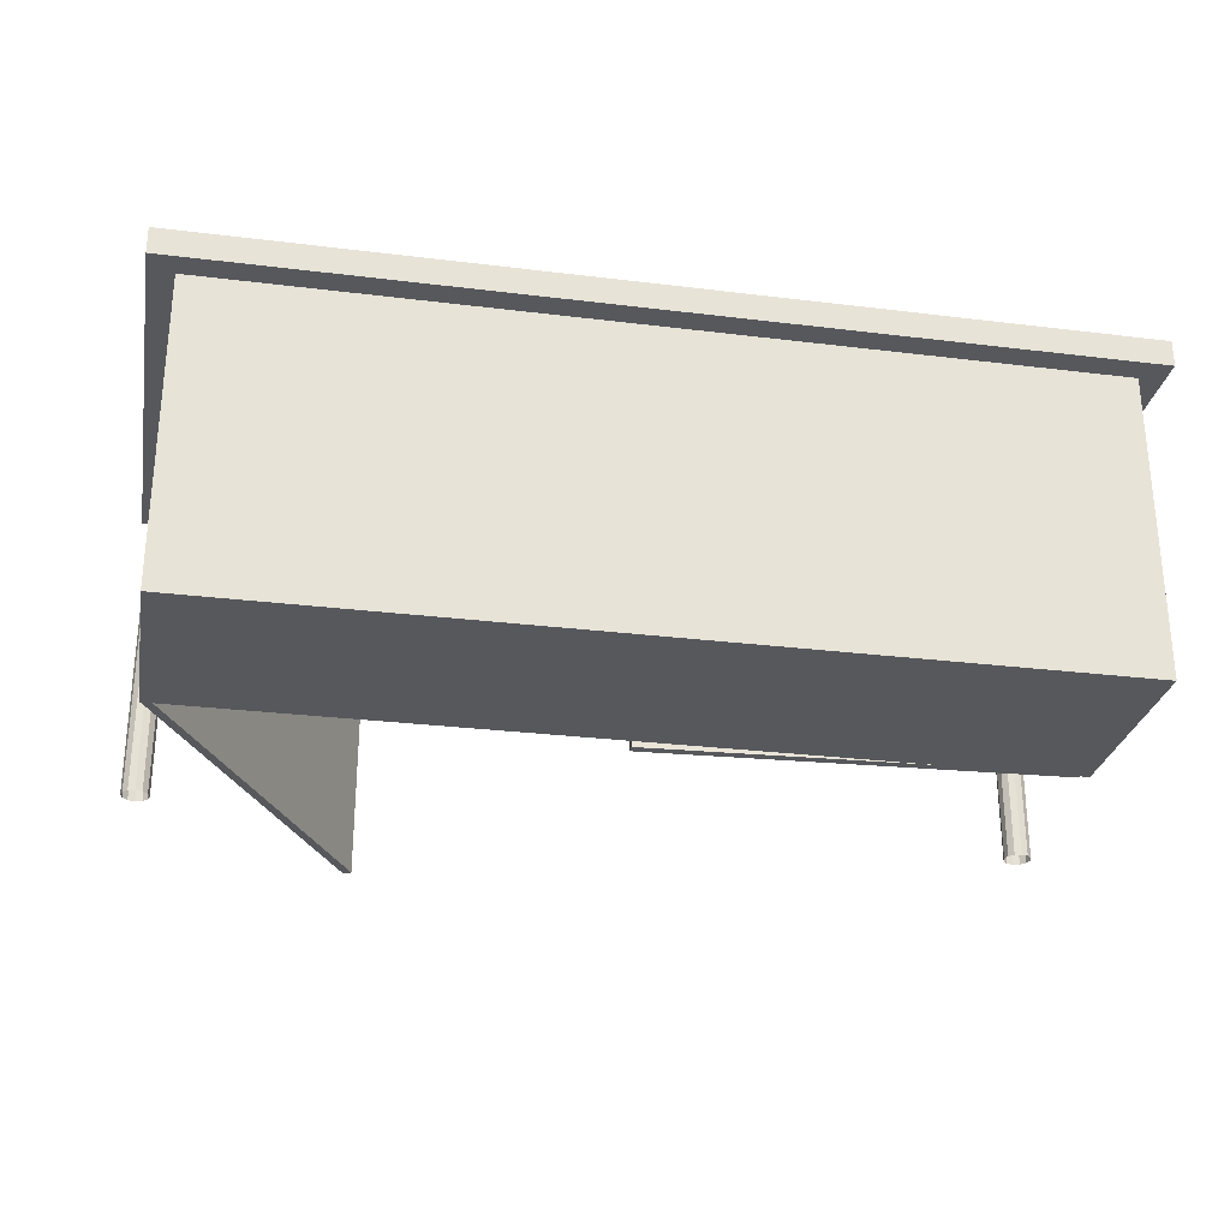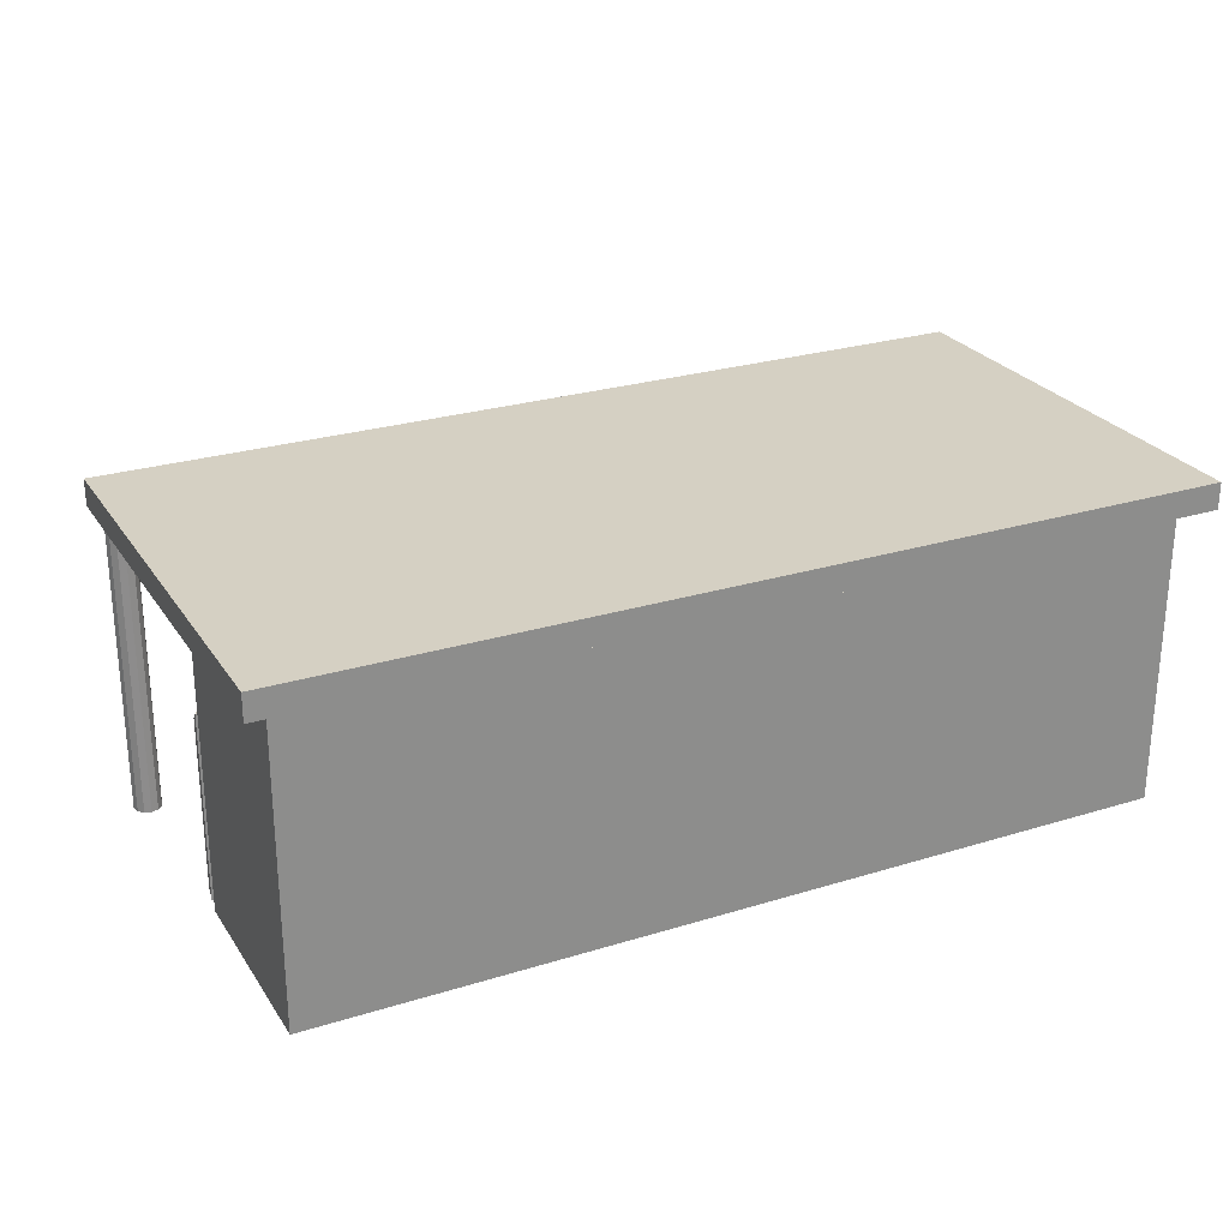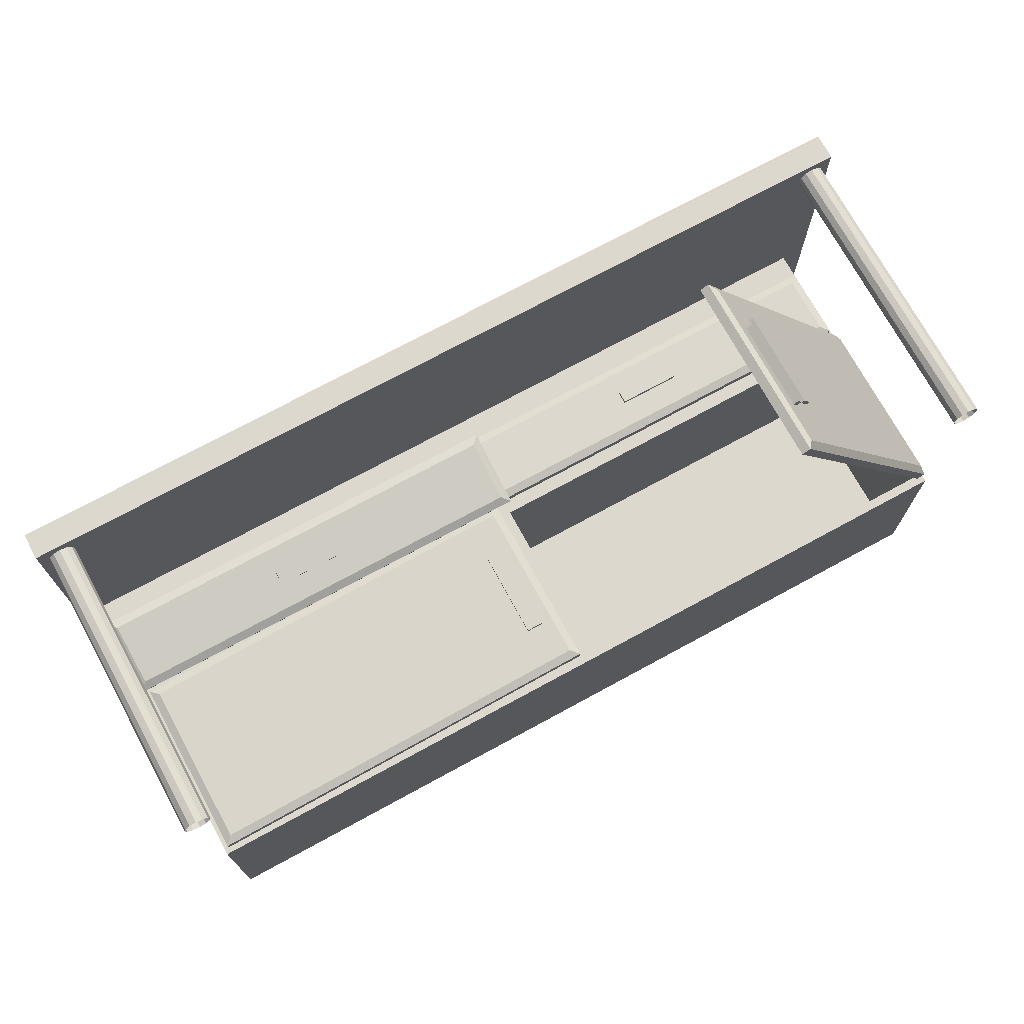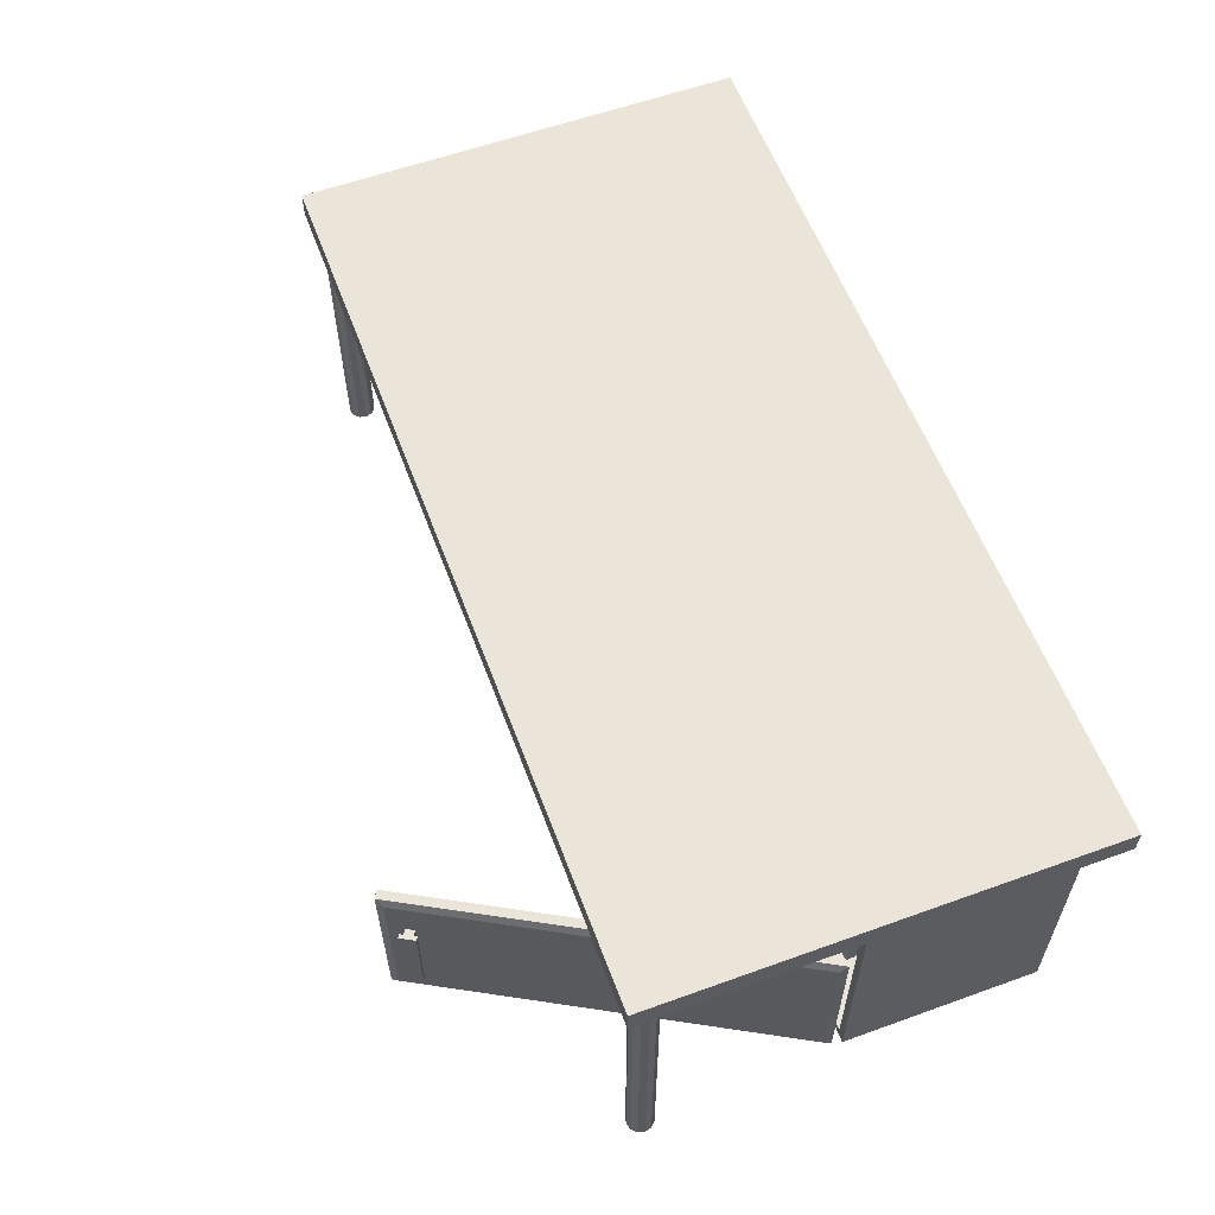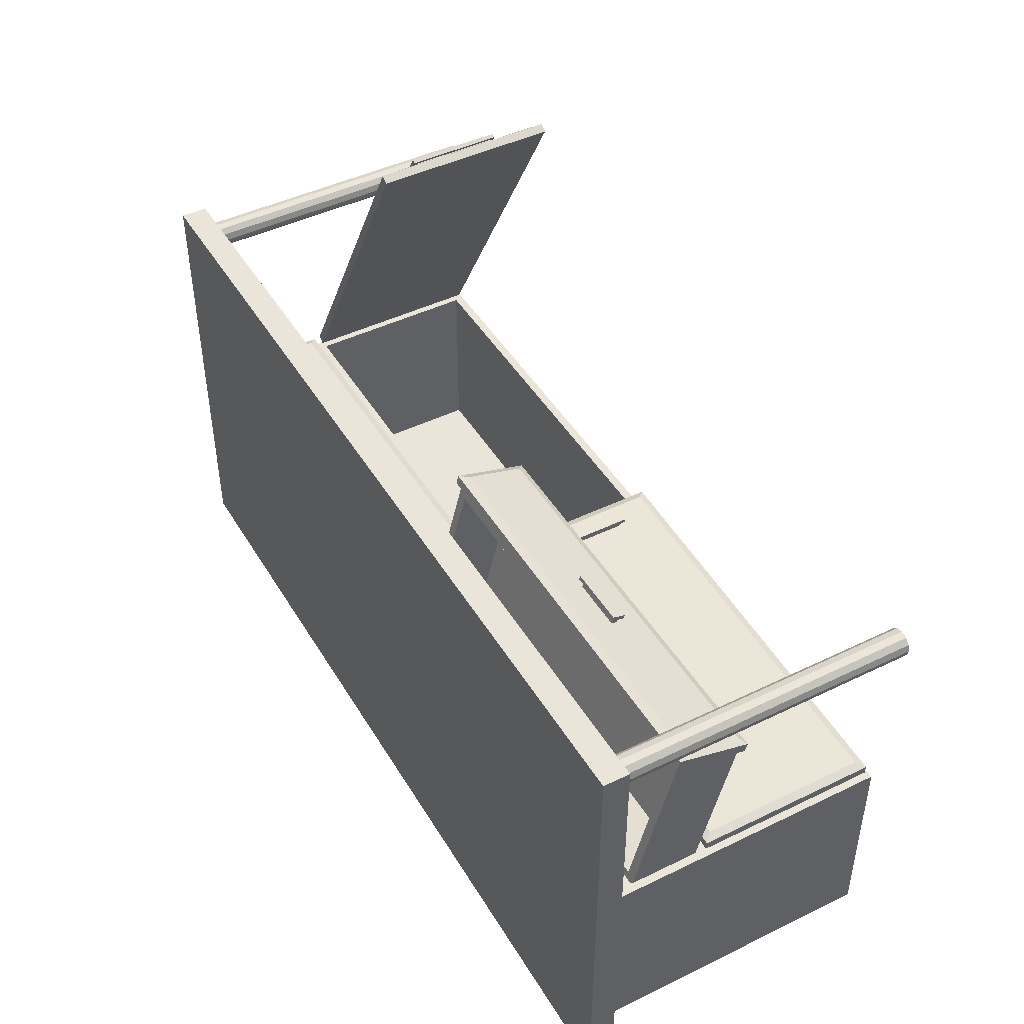
<metadata>
{"format":"obj","ext":"obj","renderer":"f3d","projection":"perspective","resolution":1024,"background":"white","views":[{"elev":-28.0,"azim":169.4,"up":"+Y"},{"elev":26.0,"azim":153.9,"up":"+Y"},{"elev":72.6,"azim":-28.6,"up":"+Z"},{"elev":58.8,"azim":69.6,"up":"+Y"},{"elev":45.3,"azim":-119.3,"up":"+Z"}]}
</metadata>
<code>
g default
v -0.925 0.412 -0.1639
v -0.02047 0.412 -0.1235
v -0.02047 0.02 -0.1235
v -0.925 0.02 -0.1639
v -0.9343 0.4213 -0.1643
v -0.01117 0.4213 -0.1231
v -0.01117 0.0107 -0.1231
v -0.9343 0.0107 -0.1643
v -0.9351 0.4213 -0.1443
v -0.01207 0.4213 -0.1031
v -0.01207 0.0107 -0.1031
v -0.9351 0.0107 -0.1443
v -0.9178 0.4036 -0.1358
v -0.03009 0.4036 -0.09618
v -0.03009 0.0284 -0.09618
v -0.9178 0.0284 -0.1358
v -0.08639 0.3119 -0.0987
v -0.06526 0.3119 -0.09775
v -0.06526 0.1201 -0.09775
v -0.08639 0.1201 -0.0987
v -0.08711 0.3119 -0.08271
v -0.06597 0.3119 -0.08177
v -0.06597 0.1201 -0.08177
v -0.08711 0.1201 -0.08271
v -0.0952 0.32 -0.08307
v -0.05788 0.32 -0.08141
v -0.05788 0.112 -0.08141
v -0.0952 0.112 -0.08307
v -0.0956 0.32 -0.07408
v -0.05828 0.32 -0.07242
v -0.05828 0.112 -0.07242
v -0.0956 0.112 -0.07408
v 0.02 0.5991 -0.1643
v 0.9254 0.5991 -0.1643
v 0.9254 0.4491 -0.1643
v 0.02 0.4491 -0.1643
v 0.0107 0.6084 -0.1643
v 0.9347 0.6084 -0.1643
v 0.9347 0.4398 -0.1643
v 0.0107 0.4398 -0.1643
v 0.0107 0.6084 -0.1443
v 0.9347 0.6084 -0.1443
v 0.9347 0.4398 -0.1443
v 0.0107 0.4398 -0.1443
v 0.0284 0.5907 -0.1366
v 0.917 0.5907 -0.1366
v 0.917 0.4575 -0.1366
v 0.0284 0.4575 -0.1366
v 0.3989 0.5307 -0.1366
v 0.5195 0.5307 -0.1366
v 0.5195 0.5175 -0.1366
v 0.3989 0.5175 -0.1366
v 0.3989 0.5307 -0.1206
v 0.5195 0.5307 -0.1206
v 0.5195 0.5175 -0.1206
v 0.3989 0.5175 -0.1206
v 0.3908 0.5388 -0.1206
v 0.5276 0.5388 -0.1206
v 0.5276 0.5094 -0.1206
v 0.3908 0.5094 -0.1206
v 0.3908 0.5388 -0.1116
v 0.5276 0.5388 -0.1116
v 0.5276 0.5094 -0.1116
v 0.3908 0.5094 -0.1116
v 0.9254 0.4491 -0.5297
v 0.02 0.4491 -0.5297
v 0.02 0.5991 -0.5297
v 0.9254 0.5991 -0.5297
v 0.04227 0.5991 -0.1874
v 0.9031 0.5991 -0.1874
v 0.9031 0.5991 -0.5066
v 0.04227 0.5991 -0.5066
v 0.04227 0.4691 -0.1874
v 0.9031 0.4691 -0.1874
v 0.9031 0.4691 -0.5066
v 0.04227 0.4691 -0.5066
v 0.4803 0.412 0.6396
v 0.9214 0.412 -0.1511
v 0.9214 0.02 -0.1511
v 0.4803 0.02 0.6396
v 0.4757 0.4213 0.6477
v 0.926 0.4213 -0.1592
v 0.926 0.0107 -0.1592
v 0.4757 0.0107 0.6477
v 0.4932 0.4213 0.6575
v 0.9434 0.4213 -0.1494
v 0.9434 0.0107 -0.1494
v 0.4932 0.0107 0.6575
v 0.5086 0.4036 0.6458
v 0.9415 0.4036 -0.1302
v 0.9415 0.0284 -0.1302
v 0.5086 0.0284 0.6458
v 0.5257 0.3119 0.615
v 0.536 0.3119 0.5965
v 0.536 0.1201 0.5965
v 0.5257 0.1201 0.615
v 0.5397 0.3119 0.6228
v 0.55 0.3119 0.6043
v 0.55 0.1201 0.6043
v 0.5397 0.1201 0.6228
v 0.5357 0.32 0.6299
v 0.5539 0.32 0.5973
v 0.5539 0.112 0.5973
v 0.5357 0.112 0.6299
v 0.5436 0.32 0.6343
v 0.5618 0.32 0.6017
v 0.5618 0.112 0.6017
v 0.5436 0.112 0.6343
v -0.9273 0.5064 0.1678
v -0.02192 0.5064 0.1678
v -0.02192 0.3616 0.1288
v -0.9273 0.3616 0.1288
v -0.9366 0.5154 0.1702
v -0.01262 0.5154 0.1702
v -0.01262 0.3526 0.1264
v -0.9366 0.3526 0.1264
v -0.9366 0.5102 0.1895
v -0.01262 0.5102 0.1895
v -0.01262 0.3474 0.1457
v -0.9366 0.3474 0.1457
v -0.9189 0.4911 0.1923
v -0.03032 0.4911 0.1923
v -0.03032 0.3625 0.1577
v -0.9189 0.3625 0.1577
v -0.5484 0.4332 0.1767
v -0.4278 0.4332 0.1767
v -0.4278 0.4204 0.1733
v -0.5484 0.4204 0.1733
v -0.5484 0.429 0.1922
v -0.4278 0.429 0.1922
v -0.4278 0.4163 0.1888
v -0.5484 0.4163 0.1888
v -0.5565 0.4369 0.1943
v -0.4197 0.4369 0.1943
v -0.4197 0.4085 0.1867
v -0.5565 0.4085 0.1867
v -0.5565 0.4345 0.203
v -0.4197 0.4345 0.203
v -0.4197 0.4061 0.1954
v -0.5565 0.4061 0.1954
v -0.02192 0.4565 -0.2241
v -0.9273 0.4565 -0.2241
v -0.9273 0.6013 -0.1851
v -0.02192 0.6013 -0.1851
v -0.905 0.5124 0.1455
v -0.04419 0.5124 0.1455
v -0.04419 0.5953 -0.1628
v -0.905 0.5953 -0.1628
v -0.905 0.3869 0.1117
v -0.04419 0.3869 0.1117
v -0.04419 0.4697 -0.1966
v -0.905 0.4697 -0.1966
v 1 0.672 0.3266
v 0 0.672 0.3266
v -1 0.672 0.3266
v 1 0.731 0.3266
v 0 0.731 0.3266
v -1 0.731 0.3266
v -1 0.672 -0.6734
v 0 0.672 -0.6734
v 1 0.672 -0.6734
v -1 0.731 -0.6734
v 0 0.731 -0.6734
v 1 0.731 -0.6734
v 0.9454 0.672 -0.6191
v 0 0.672 -0.6191
v 0 0.672 -0.1737
v 0.9454 0.672 -0.1737
v -0.9454 0.672 -0.6191
v -0.9454 0.672 -0.1737
v 0.9454 0.622 -0.6191
v 0 0.622 -0.6191
v 0 0.622 -0.1737
v 0.9454 0.622 -0.1737
v -0.9454 0.622 -0.6191
v -0.9454 0.622 -0.1737
v 0.9454 0.432 -0.6191
v 0 0.432 -0.6191
v 0 0.432 -0.1737
v 0.9454 0.432 -0.1737
v -0.9454 0.432 -0.6191
v -0.9454 0.432 -0.1737
v 0.9454 0 -0.6191
v 0 0 -0.6191
v 0 0 -0.1737
v 0.9454 0 -0.1737
v -0.9454 0 -0.6191
v -0.9454 0 -0.1737
v -0.9254 0.602 -0.1737
v -0.02 0.602 -0.1737
v -0.02 0.452 -0.1737
v -0.9254 0.452 -0.1737
v 0.02 0.602 -0.1737
v 0.9254 0.602 -0.1737
v 0.9254 0.452 -0.1737
v 0.02 0.452 -0.1737
v -0.9254 0.412 -0.1737
v -0.02 0.412 -0.1737
v -0.02 0.02 -0.1737
v -0.9254 0.02 -0.1737
v 0.02 0.412 -0.1737
v 0.9254 0.412 -0.1737
v 0.9254 0.02 -0.1737
v 0.02 0.02 -0.1737
v -0.919 0.7195 0.2756
v -0.923 0.7195 0.2606
v -0.934 0.7195 0.2496
v -0.949 0.7195 0.2456
v -0.964 0.7195 0.2496
v -0.975 0.7195 0.2606
v -0.979 0.7195 0.2756
v -0.975 0.7195 0.2906
v -0.964 0.7195 0.3016
v -0.949 0.7195 0.3056
v -0.934 0.7195 0.3016
v -0.923 0.7195 0.2906
v -0.919 -0.0005 0.2756
v -0.923 -0.0005 0.2606
v -0.934 -0.0005 0.2496
v -0.949 -0.0005 0.2456
v -0.964 -0.0005 0.2496
v -0.975 -0.0005 0.2606
v -0.979 -0.0005 0.2756
v -0.975 -0.0005 0.2906
v -0.964 -0.0005 0.3016
v -0.949 -0.0005 0.3056
v -0.934 -0.0005 0.3016
v -0.923 -0.0005 0.2906
v 0.981 0.7195 0.2756
v 0.977 0.7195 0.2606
v 0.966 0.7195 0.2496
v 0.951 0.7195 0.2456
v 0.936 0.7195 0.2496
v 0.925 0.7195 0.2606
v 0.921 0.7195 0.2756
v 0.925 0.7195 0.2906
v 0.936 0.7195 0.3016
v 0.951 0.7195 0.3056
v 0.966 0.7195 0.3016
v 0.977 0.7195 0.2906
v 0.981 -0.0005 0.2756
v 0.977 -0.0005 0.2606
v 0.966 -0.0005 0.2496
v 0.951 -0.0005 0.2456
v 0.936 -0.0005 0.2496
v 0.925 -0.0005 0.2606
v 0.921 -0.0005 0.2756
v 0.925 -0.0005 0.2906
v 0.936 -0.0005 0.3016
v 0.951 -0.0005 0.3056
v 0.966 -0.0005 0.3016
v 0.977 -0.0005 0.2906
v 0.02 0.412 -0.5787
v 0.9254 0.412 -0.5787
v 0.02 0.02 -0.5787
v 0.9254 0.02 -0.5787
v -0.9254 0.412 -0.5787
v -0.02 0.412 -0.5787
v -0.9254 0.02 -0.5787
v -0.02 0.02 -0.5787
v 0.9254 0.452 -0.5872
v 0.02 0.452 -0.5872
v 0.9254 0.602 -0.5872
v 0.02 0.602 -0.5872
v -0.02 0.452 -0.5872
v -0.9254 0.452 -0.5872
v -0.02 0.602 -0.5872
v -0.9254 0.602 -0.5872
g LabDesk_05
f 5 6 2 1
f 6 7 3 2
f 7 8 4 3
f 8 5 1 4
f 9 10 6 5
f 10 11 7 6
f 11 12 8 7
f 12 9 5 8
f 13 14 10 9
f 14 15 11 10
f 15 16 12 11
f 16 13 9 12
f 17 18 14 13
f 18 19 15 14
f 19 20 16 15
f 20 17 13 16
f 21 22 18 17
f 22 23 19 18
f 23 24 20 19
f 24 21 17 20
f 25 26 22 21
f 26 27 23 22
f 27 28 24 23
f 28 25 21 24
f 32 31 30 29
f 29 30 26 25
f 30 31 27 26
f 31 32 28 27
f 32 29 25 28
f 1 2 3 4
f 37 38 34 33
f 38 39 35 34
f 39 40 36 35
f 40 37 33 36
f 41 42 38 37
f 42 43 39 38
f 43 44 40 39
f 44 41 37 40
f 45 46 42 41
f 46 47 43 42
f 47 48 44 43
f 48 45 41 44
f 49 50 46 45
f 50 51 47 46
f 51 52 48 47
f 52 49 45 48
f 53 54 50 49
f 54 55 51 50
f 55 56 52 51
f 56 53 49 52
f 57 58 54 53
f 58 59 55 54
f 59 60 56 55
f 60 57 53 56
f 64 63 62 61
f 61 62 58 57
f 62 63 59 58
f 63 64 60 59
f 64 61 57 60
f 65 66 67 68
f 35 36 66 65
f 36 33 67 66
f 73 74 75 76
f 34 35 65 68
f 33 34 70 69
f 34 68 71 70
f 68 67 72 71
f 67 33 69 72
f 69 70 74 73
f 70 71 75 74
f 71 72 76 75
f 72 69 73 76
f 81 82 78 77
f 82 83 79 78
f 83 84 80 79
f 84 81 77 80
f 85 86 82 81
f 86 87 83 82
f 87 88 84 83
f 88 85 81 84
f 89 90 86 85
f 90 91 87 86
f 91 92 88 87
f 92 89 85 88
f 93 94 90 89
f 94 95 91 90
f 95 96 92 91
f 96 93 89 92
f 97 98 94 93
f 98 99 95 94
f 99 100 96 95
f 100 97 93 96
f 101 102 98 97
f 102 103 99 98
f 103 104 100 99
f 104 101 97 100
f 108 107 106 105
f 105 106 102 101
f 106 107 103 102
f 107 108 104 103
f 108 105 101 104
f 79 80 77 78
f 113 114 110 109
f 114 115 111 110
f 115 116 112 111
f 116 113 109 112
f 117 118 114 113
f 118 119 115 114
f 119 120 116 115
f 120 117 113 116
f 121 122 118 117
f 122 123 119 118
f 123 124 120 119
f 124 121 117 120
f 125 126 122 121
f 126 127 123 122
f 127 128 124 123
f 128 125 121 124
f 129 130 126 125
f 130 131 127 126
f 131 132 128 127
f 132 129 125 128
f 133 134 130 129
f 134 135 131 130
f 135 136 132 131
f 136 133 129 132
f 140 139 138 137
f 137 138 134 133
f 138 139 135 134
f 139 140 136 135
f 140 137 133 136
f 141 142 143 144
f 111 112 142 141
f 112 109 143 142
f 149 150 151 152
f 110 111 141 144
f 109 110 146 145
f 110 144 147 146
f 144 143 148 147
f 143 109 145 148
f 145 146 150 149
f 146 147 151 150
f 147 148 152 151
f 148 145 149 152
f 156 157 154 153
f 157 158 155 154
f 162 163 160 159
f 163 164 161 160
f 158 157 163 162
f 157 156 164 163
f 164 156 153 161
f 158 162 159 155
f 165 166 160 161
f 166 169 159 160
f 169 170 155 159
f 170 167 154 155
f 167 168 153 154
f 168 165 161 153
f 171 172 166 165
f 172 175 169 166
f 175 176 170 169
f 176 173 167 170
f 173 174 168 167
f 174 171 165 168
f 177 178 172 171
f 178 181 175 172
f 181 182 176 175
f 180 177 171 174
f 186 185 184 183
f 185 188 187 184
f 183 184 178 177
f 184 187 181 178
f 187 188 182 181
f 186 183 177 180
f 189 190 173 176
f 190 191 179 173
f 191 192 182 179
f 192 189 176 182
f 193 194 174 173
f 194 195 180 174
f 195 196 179 180
f 196 193 173 179
f 197 198 179 182
f 198 199 185 179
f 199 200 188 185
f 200 197 182 188
f 201 202 180 179
f 202 203 186 180
f 203 204 185 186
f 204 201 179 185
f 217 218 206 205
f 218 219 207 206
f 219 220 208 207
f 220 221 209 208
f 221 222 210 209
f 222 223 211 210
f 223 224 212 211
f 224 225 213 212
f 225 226 214 213
f 226 227 215 214
f 227 228 216 215
f 228 217 205 216
f 241 242 230 229
f 242 243 231 230
f 243 244 232 231
f 244 245 233 232
f 245 246 234 233
f 246 247 235 234
f 247 248 236 235
f 248 249 237 236
f 249 250 238 237
f 250 251 239 238
f 251 252 240 239
f 252 241 229 240
f 254 253 255 256
f 258 257 259 260
f 202 201 253 254
f 201 204 255 253
f 204 203 256 255
f 203 202 254 256
f 198 197 257 258
f 197 200 259 257
f 200 199 260 259
f 199 198 258 260
f 262 261 263 264
f 266 265 267 268
f 196 195 261 262
f 195 194 263 261
f 194 193 264 263
f 193 196 262 264
f 192 191 265 266
f 191 190 267 265
f 190 189 268 267
f 189 192 266 268

</code>
